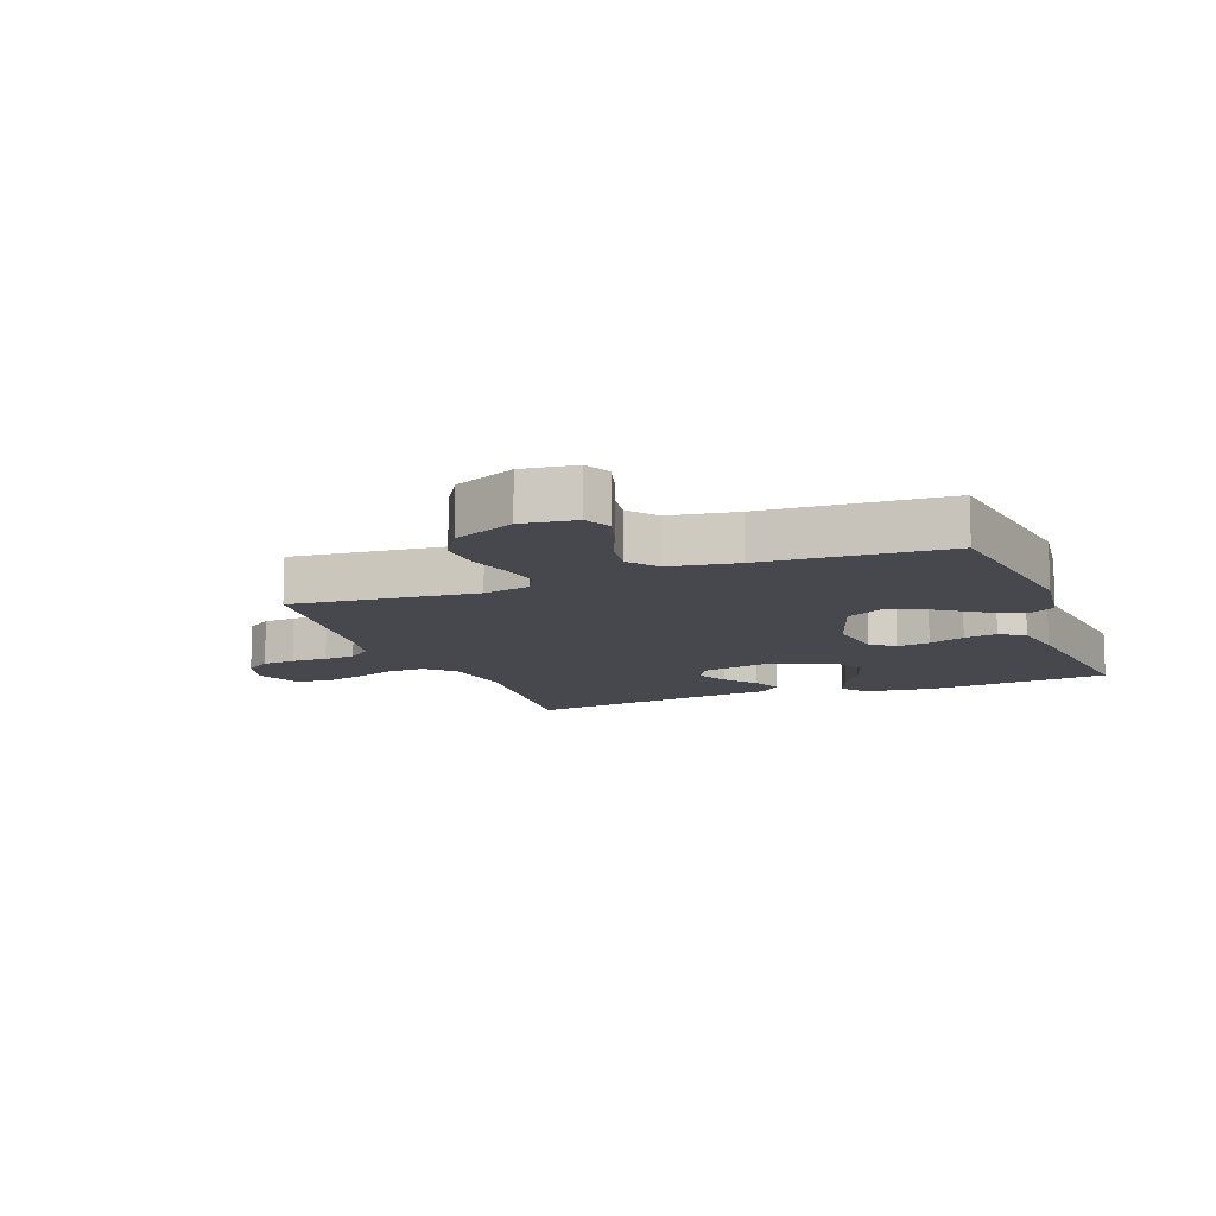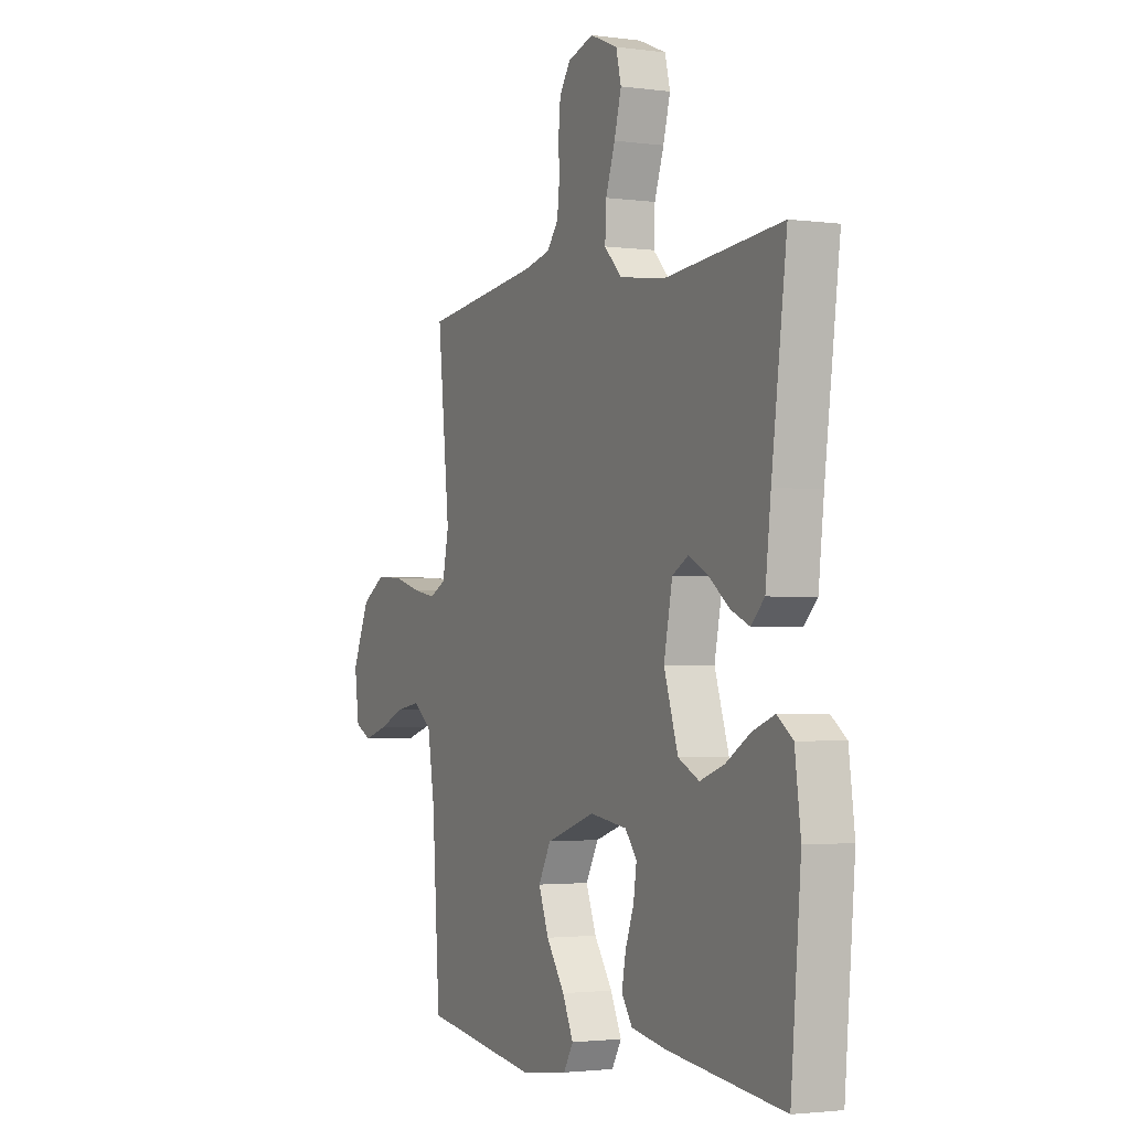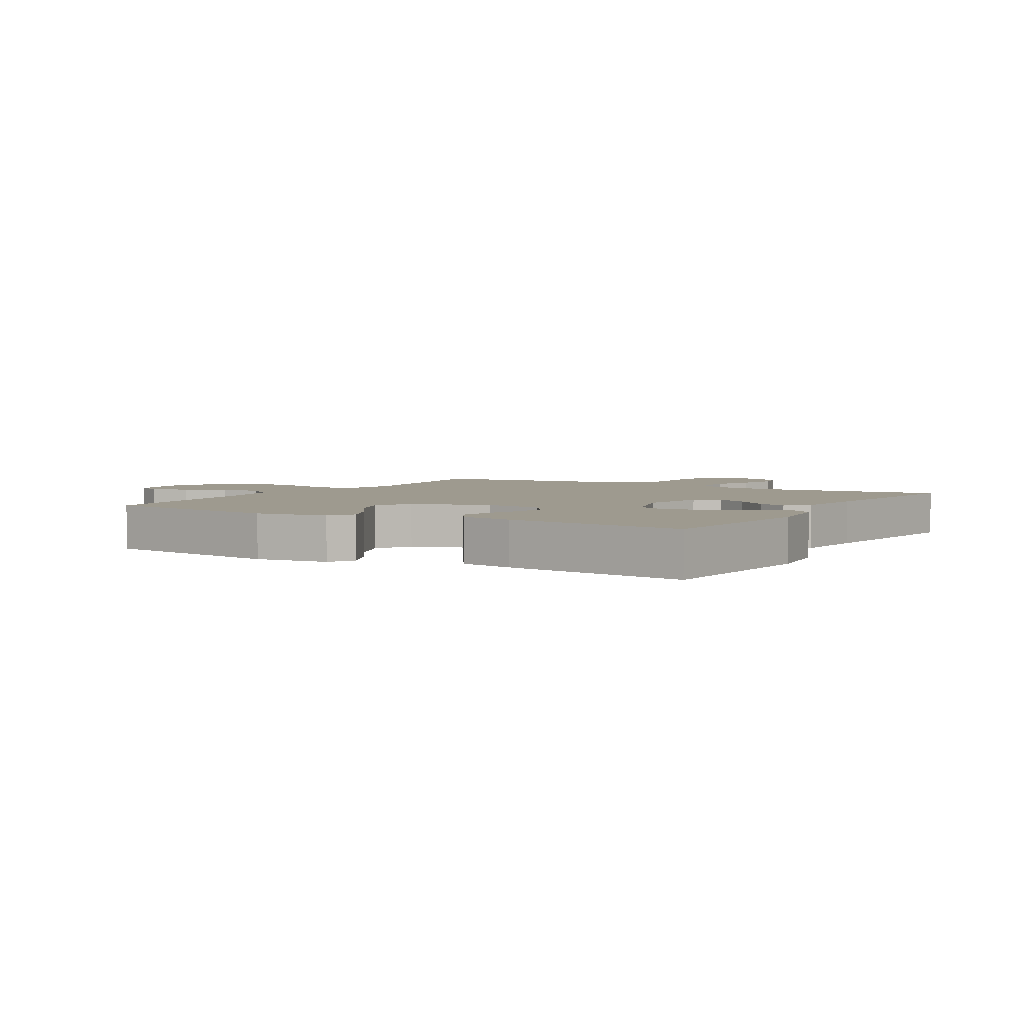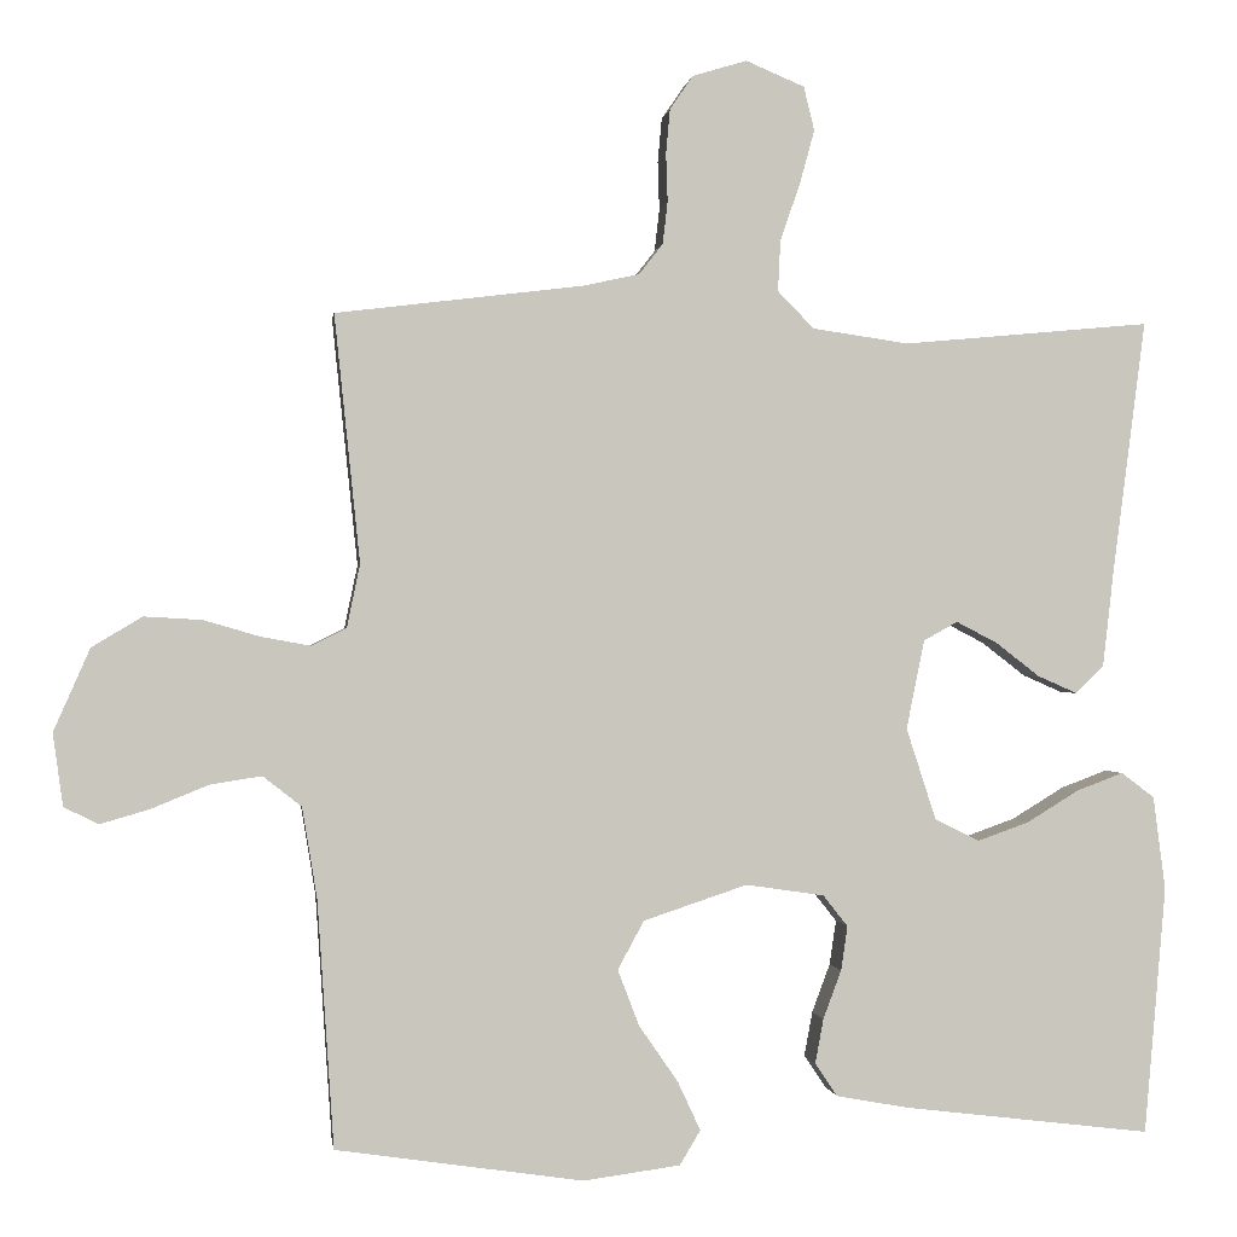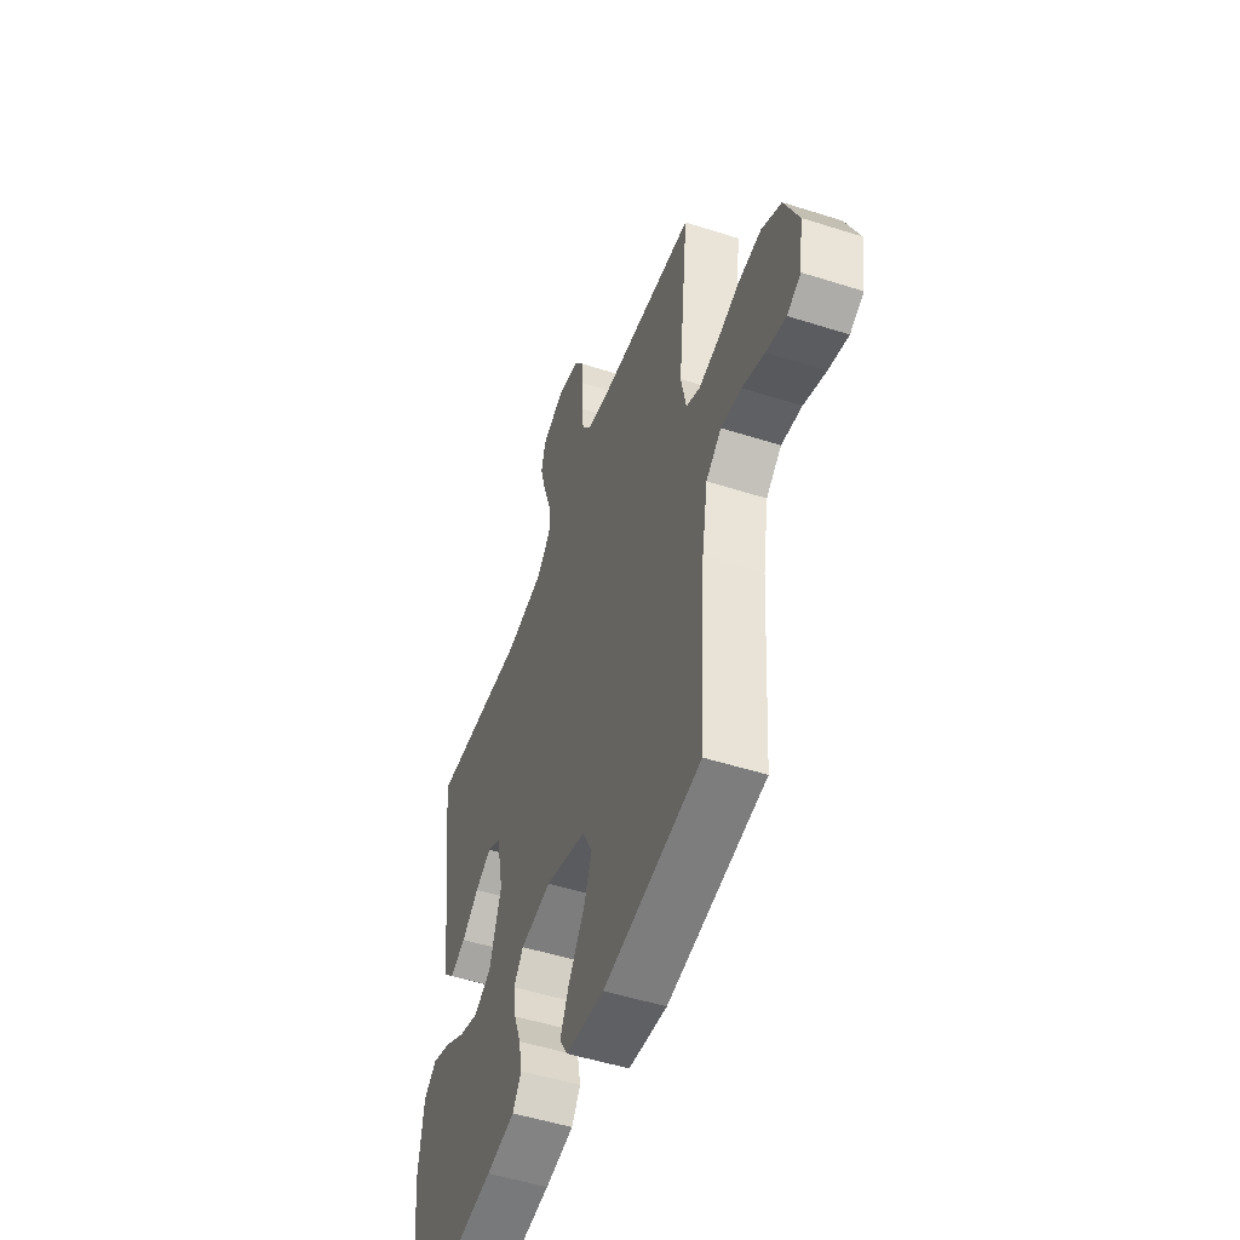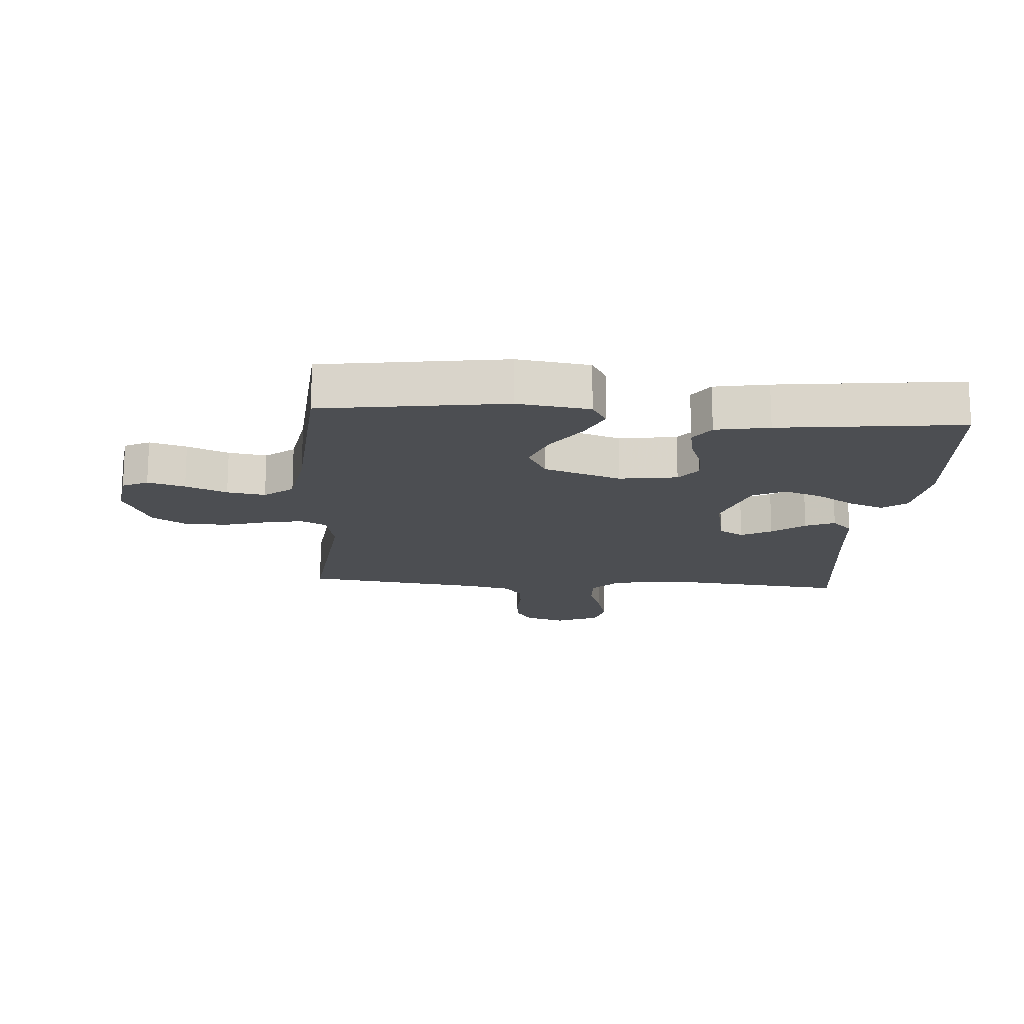
<metadata>
{"format":"obj","ext":"obj","renderer":"f3d","projection":"perspective","resolution":1024,"background":"white","views":[{"elev":-11.7,"azim":111.0,"up":"+Y"},{"elev":-2.3,"azim":-115.6,"up":"+Z"},{"elev":3.8,"azim":-149.2,"up":"+Y"},{"elev":-0.2,"azim":172.5,"up":"+Z"},{"elev":-51.0,"azim":70.8,"up":"+Z"},{"elev":-16.5,"azim":175.7,"up":"+Y"}]}
</metadata>
<code>
v -0.5 0.07 0.5
v -0.2 0.07 0.472
v -0.083 0.07 0.489
v -0.039 0.07 0.534
v -0.042 0.07 0.596
v -0.066 0.07 0.665
v -0.084 0.07 0.731
v -0.071 0.07 0.784
v 0 0.07 0.814
v 0.066 0.07 0.794
v 0.094 0.07 0.753
v 0.099 0.07 0.699
v 0.097 0.07 0.641
v 0.103 0.07 0.589
v 0.132 0.07 0.552
v 0.2 0.07 0.537
v 0.5 0.07 0.5
v 0.469 0.07 0.2
v 0.485 0.07 0.123
v 0.527 0.07 0.102
v 0.587 0.07 0.113
v 0.656 0.07 0.133
v 0.726 0.07 0.137
v 0.787 0.07 0.1
v 0.831 0.07 0
v 0.819 0.07 -0.088
v 0.777 0.07 -0.109
v 0.716 0.07 -0.091
v 0.648 0.07 -0.063
v 0.585 0.07 -0.053
v 0.538 0.07 -0.09
v 0.52 0.07 -0.2
v 0.5 0.07 -0.5
v 0.2 0.07 -0.544
v 0.082 0.07 -0.528
v 0.057 0.07 -0.486
v 0.085 0.07 -0.426
v 0.132 0.07 -0.358
v 0.158 0.07 -0.29
v 0.126 0.07 -0.231
v 0 0.07 -0.189
v -0.095 0.07 -0.203
v -0.125 0.07 -0.241
v -0.117 0.07 -0.295
v -0.095 0.07 -0.354
v -0.085 0.07 -0.408
v -0.112 0.07 -0.448
v -0.2 0.07 -0.464
v -0.5 0.07 -0.5
v -0.526 0.07 -0.2
v -0.511 0.07 -0.086
v -0.471 0.07 -0.056
v -0.415 0.07 -0.077
v -0.351 0.07 -0.116
v -0.289 0.07 -0.138
v -0.235 0.07 -0.111
v -0.199 0.07 0
v -0.221 0.07 0.108
v -0.262 0.07 0.131
v -0.312 0.07 0.105
v -0.365 0.07 0.064
v -0.413 0.07 0.043
v -0.447 0.07 0.077
v -0.461 0.07 0.2
v -0.5 0 0.5
v -0.2 0 0.472
v -0.083 0 0.489
v -0.039 0 0.534
v -0.042 0 0.596
v -0.066 0 0.665
v -0.084 0 0.731
v -0.071 0 0.784
v 0 0 0.814
v 0.066 0 0.794
v 0.094 0 0.753
v 0.099 0 0.699
v 0.097 0 0.641
v 0.103 0 0.589
v 0.132 0 0.552
v 0.2 0 0.537
v 0.5 0 0.5
v 0.469 0 0.2
v 0.485 0 0.123
v 0.527 0 0.102
v 0.587 0 0.113
v 0.656 0 0.133
v 0.726 0 0.137
v 0.787 0 0.1
v 0.831 0 0
v 0.819 0 -0.088
v 0.777 0 -0.109
v 0.716 0 -0.091
v 0.648 0 -0.063
v 0.585 0 -0.053
v 0.538 0 -0.09
v 0.52 0 -0.2
v 0.5 0 -0.5
v 0.2 0 -0.544
v 0.082 0 -0.528
v 0.057 0 -0.486
v 0.085 0 -0.426
v 0.132 0 -0.358
v 0.158 0 -0.29
v 0.126 0 -0.231
v 0 0 -0.189
v -0.095 0 -0.203
v -0.125 0 -0.241
v -0.117 0 -0.295
v -0.095 0 -0.354
v -0.085 0 -0.408
v -0.112 0 -0.448
v -0.2 0 -0.464
v -0.5 0 -0.5
v -0.526 0 -0.2
v -0.511 0 -0.086
v -0.471 0 -0.056
v -0.415 0 -0.077
v -0.351 0 -0.116
v -0.289 0 -0.138
v -0.235 0 -0.111
v -0.199 0 0
v -0.221 0 0.108
v -0.262 0 0.131
v -0.312 0 0.105
v -0.365 0 0.064
v -0.413 0 0.043
v -0.447 0 0.077
v -0.461 0 0.2
f 62 63 64
f 61 62 64
f 60 61 64
f 64 1 2
f 60 64 2
f 59 60 2
f 58 59 2 3
f 57 58 3 4
f 52 53 54
f 51 52 54
f 50 51 54
f 49 50 54
f 48 49 54
f 47 48 54
f 46 47 54
f 45 46 54
f 44 45 54
f 43 44 54 55
f 42 43 55 56
f 36 37 38
f 35 36 38
f 34 35 38
f 33 34 38
f 32 33 38
f 31 32 38 39
f 30 31 39 40
f 27 28 29
f 26 27 29
f 25 26 29
f 24 25 29
f 23 24 29
f 22 23 29
f 21 22 29
f 20 21 29 30
f 30 40 41
f 20 30 41
f 19 20 41
f 16 17 18
f 42 56 57
f 41 42 57
f 19 41 57
f 18 19 57
f 16 18 57
f 15 16 57
f 11 12 13
f 10 11 13
f 9 10 13
f 8 9 13
f 7 8 13
f 6 7 13
f 5 6 13
f 14 15 57 4
f 4 5 13 14
f 128 127 126
f 128 126 125
f 128 125 124
f 66 65 128
f 66 128 124
f 66 124 123
f 67 66 123 122
f 68 67 122 121
f 118 117 116
f 118 116 115
f 118 115 114
f 118 114 113
f 118 113 112
f 118 112 111
f 118 111 110
f 118 110 109
f 118 109 108
f 119 118 108 107
f 120 119 107 106
f 102 101 100
f 102 100 99
f 102 99 98
f 102 98 97
f 102 97 96
f 103 102 96 95
f 104 103 95 94
f 93 92 91
f 93 91 90
f 93 90 89
f 93 89 88
f 93 88 87
f 93 87 86
f 93 86 85
f 94 93 85 84
f 105 104 94
f 105 94 84
f 105 84 83
f 82 81 80
f 121 120 106
f 121 106 105
f 121 105 83
f 121 83 82
f 121 82 80
f 121 80 79
f 77 76 75
f 77 75 74
f 77 74 73
f 77 73 72
f 77 72 71
f 77 71 70
f 77 70 69
f 68 121 79 78
f 78 77 69 68
f 1 65 66 2
f 2 66 67 3
f 3 67 68 4
f 4 68 69 5
f 5 69 70 6
f 6 70 71 7
f 7 71 72 8
f 8 72 73 9
f 9 73 74 10
f 10 74 75 11
f 11 75 76 12
f 12 76 77 13
f 13 77 78 14
f 14 78 79 15
f 15 79 80 16
f 16 80 81 17
f 17 81 82 18
f 18 82 83 19
f 19 83 84 20
f 20 84 85 21
f 21 85 86 22
f 22 86 87 23
f 23 87 88 24
f 24 88 89 25
f 25 89 90 26
f 26 90 91 27
f 27 91 92 28
f 28 92 93 29
f 29 93 94 30
f 30 94 95 31
f 31 95 96 32
f 32 96 97 33
f 33 97 98 34
f 34 98 99 35
f 35 99 100 36
f 36 100 101 37
f 37 101 102 38
f 38 102 103 39
f 39 103 104 40
f 40 104 105 41
f 41 105 106 42
f 42 106 107 43
f 43 107 108 44
f 44 108 109 45
f 45 109 110 46
f 46 110 111 47
f 47 111 112 48
f 48 112 113 49
f 49 113 114 50
f 50 114 115 51
f 51 115 116 52
f 52 116 117 53
f 53 117 118 54
f 54 118 119 55
f 55 119 120 56
f 56 120 121 57
f 57 121 122 58
f 58 122 123 59
f 59 123 124 60
f 60 124 125 61
f 61 125 126 62
f 62 126 127 63
f 63 127 128 64
f 64 128 65 1

</code>
